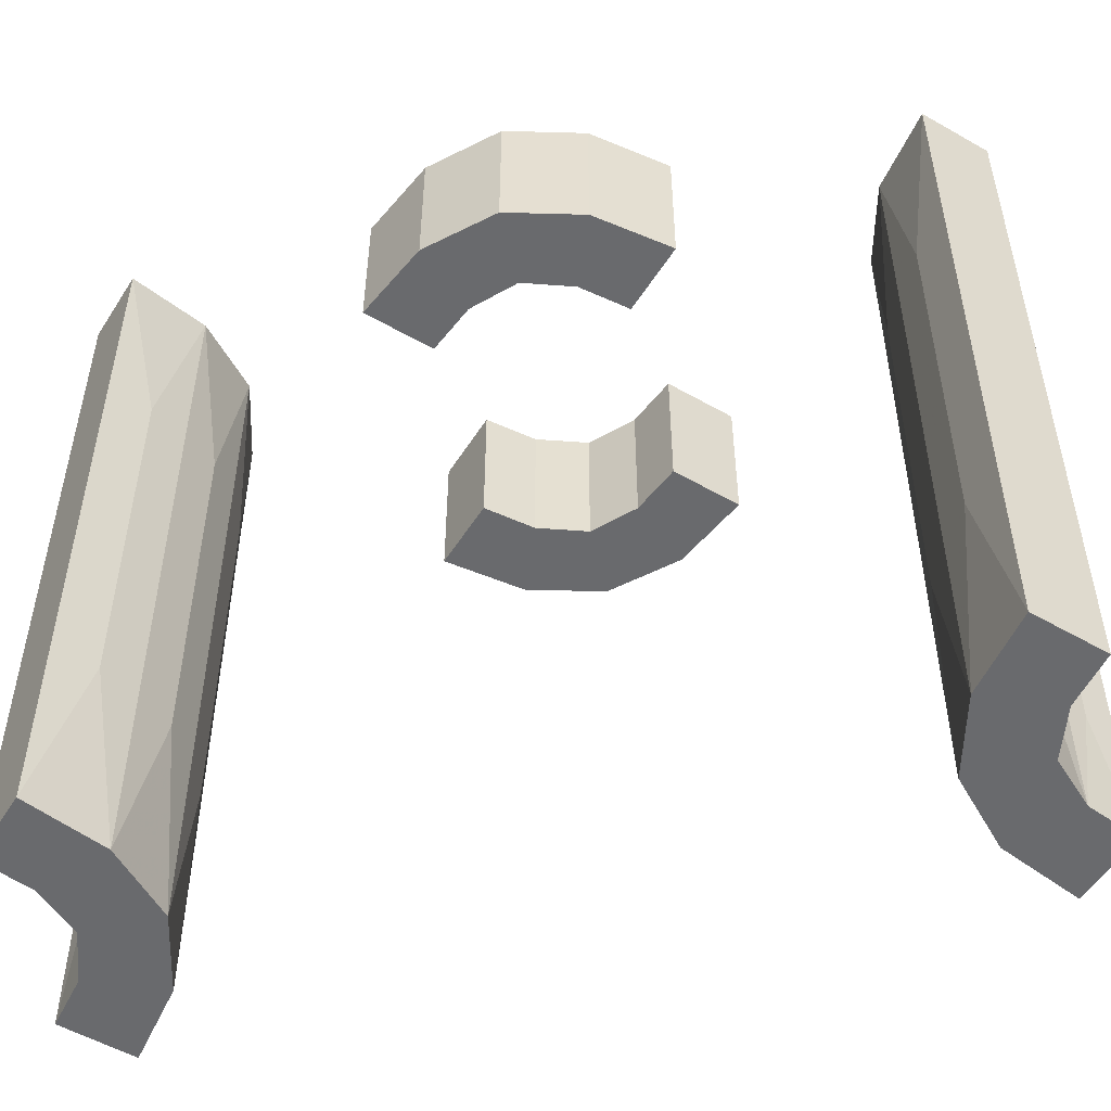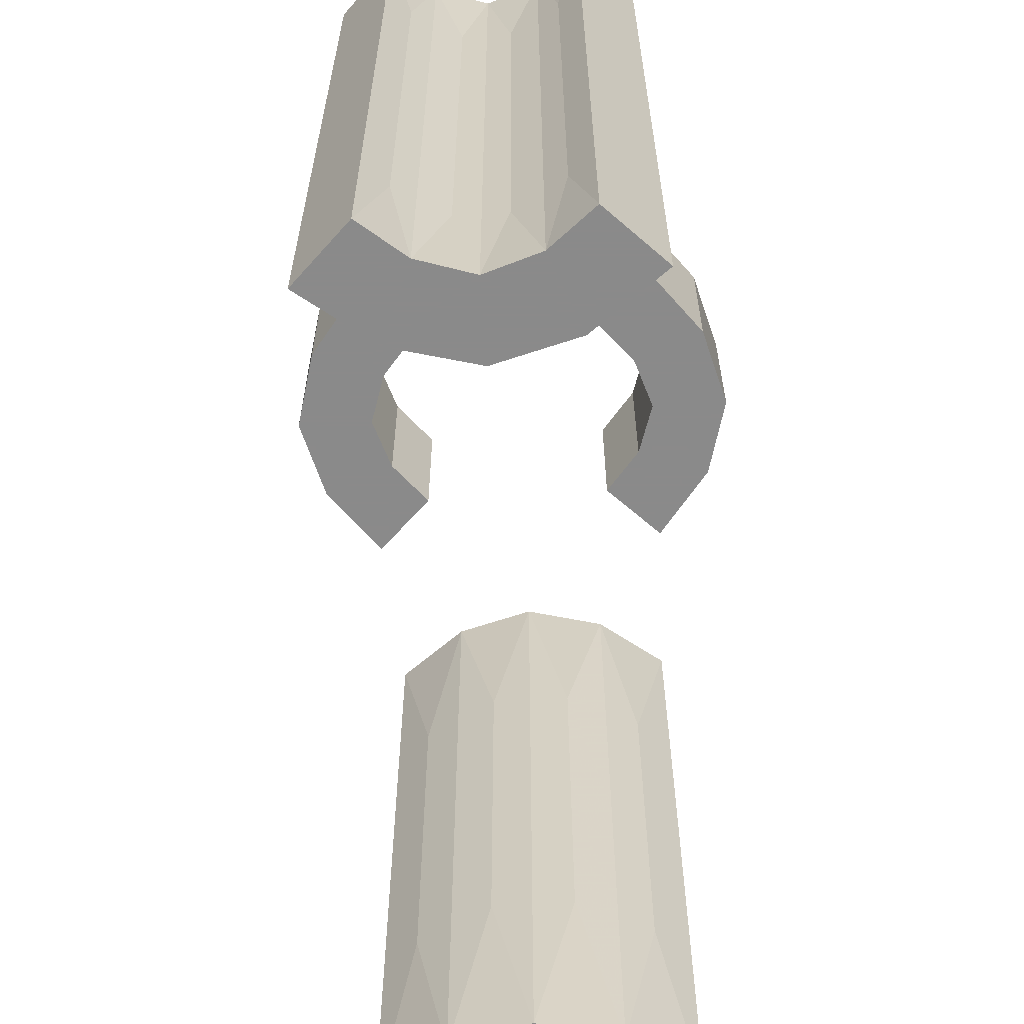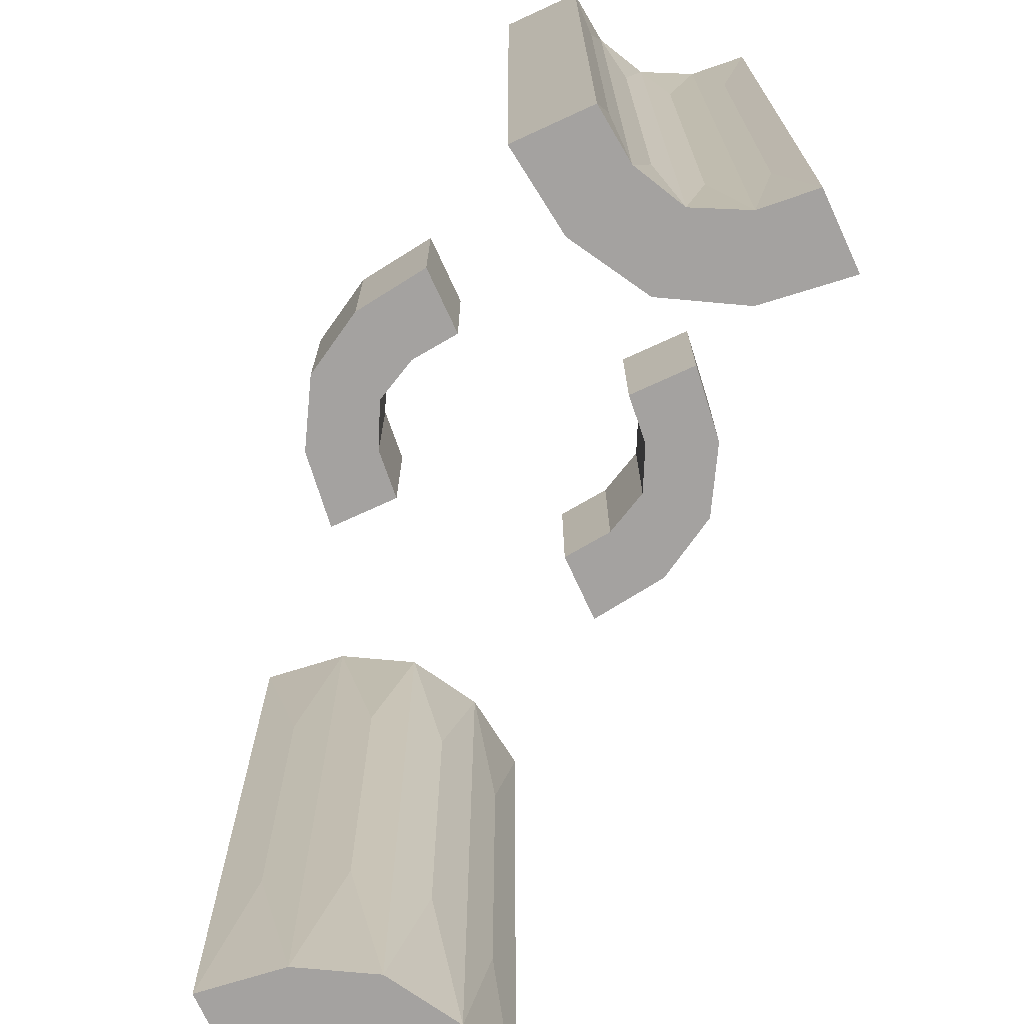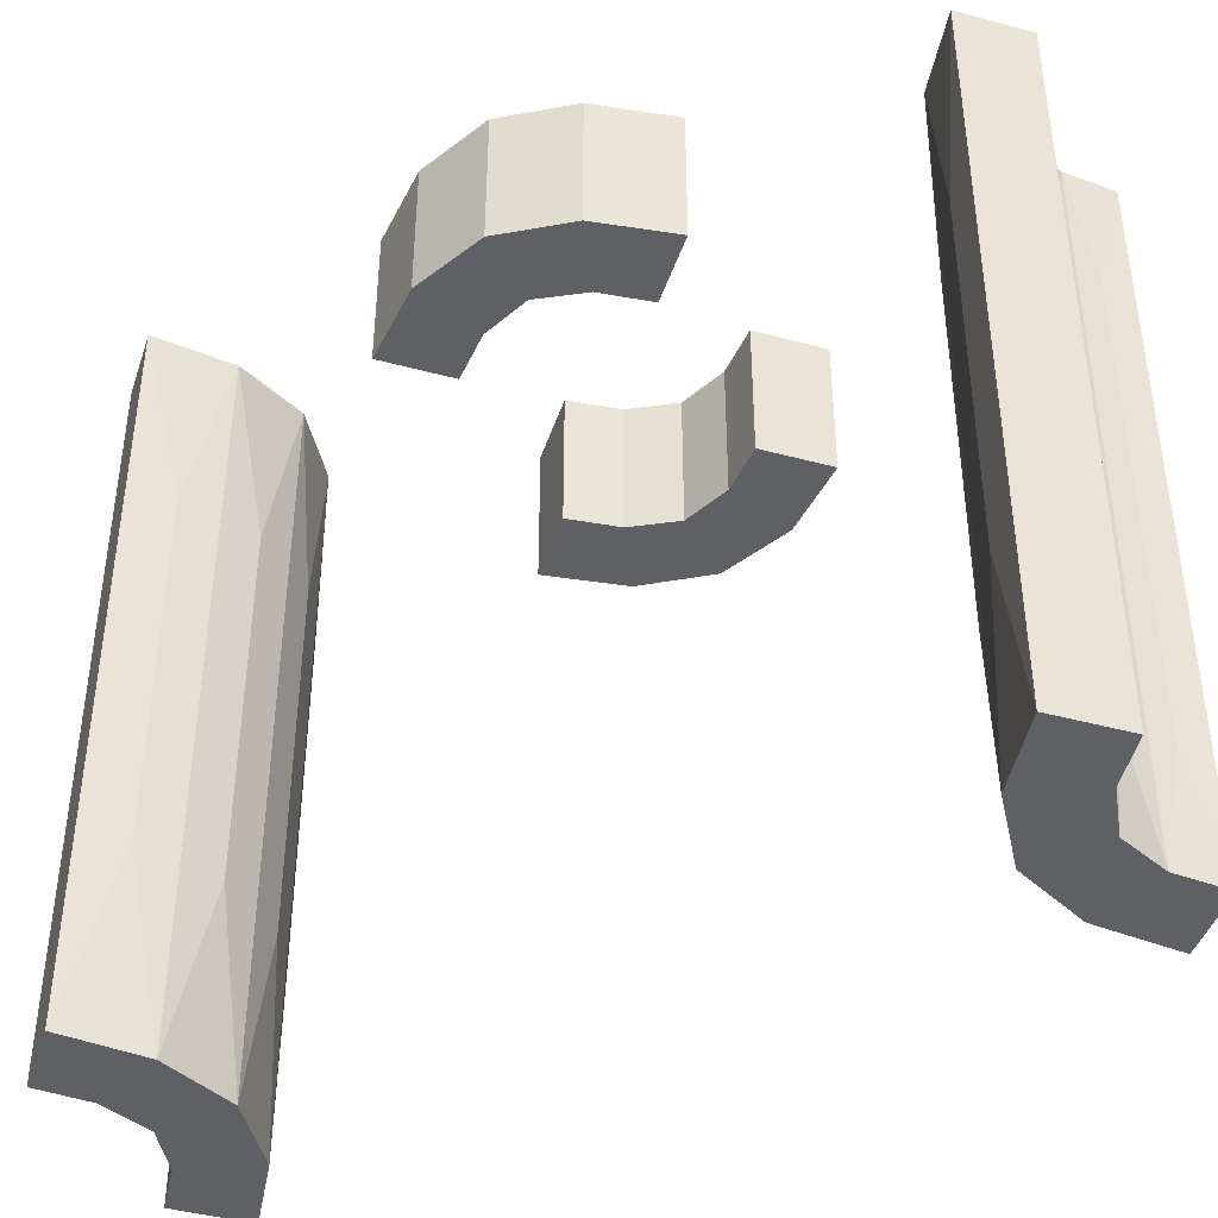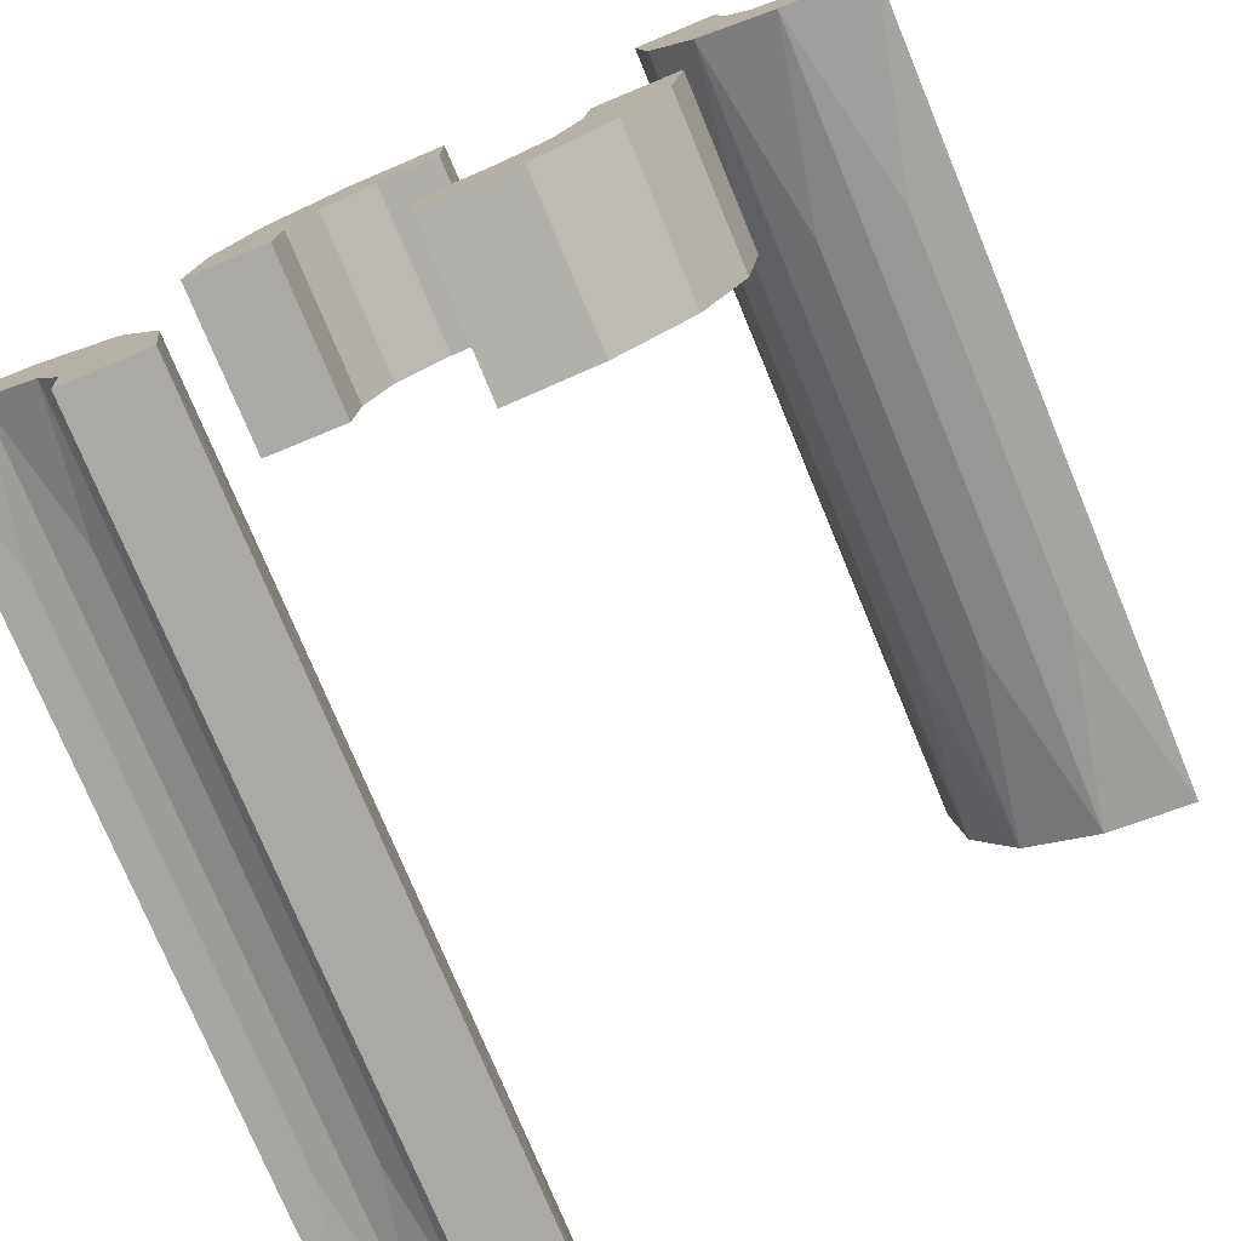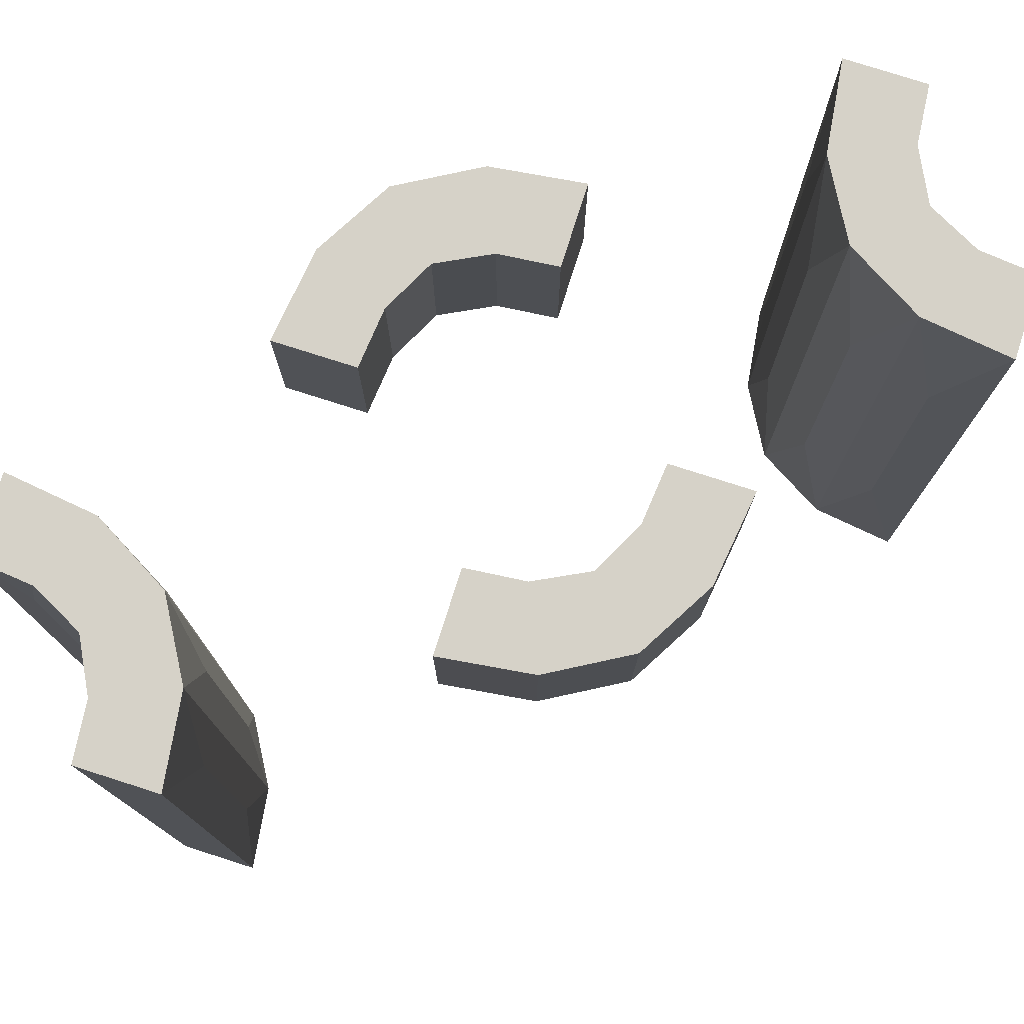
<metadata>
{"format":"obj","ext":"obj","renderer":"f3d","projection":"perspective","resolution":1024,"background":"white","views":[{"elev":-53.1,"azim":58.4,"up":"+Z"},{"elev":-63.6,"azim":-41.4,"up":"+Z"},{"elev":-72.7,"azim":-65.3,"up":"+Z"},{"elev":-43.0,"azim":-107.8,"up":"+Z"},{"elev":-75.3,"azim":22.5,"up":"+Y"},{"elev":78.0,"azim":-162.3,"up":"+Z"}]}
</metadata>
<code>
v 0 -0.275 0
v 0 -0.275 -0.2003
v 0 0.175 0
v 0 0.175 -0.2003
v 0 -0.175 0
v 0 -0.175 -0.2003
v 0 0.275 0
v 0 0.275 -0.2003
v 0.112 -0.2604 0
v 0.112 -0.2604 -0.2003
v 0.3355 0.2619 -0.75
v 0.3355 0.2619 -0.5
v 0.3355 0.2619 -0.25
v 0.1355 -0.1355 0
v 0.1355 -0.1355 -0.2003
v 0.1355 -0.1355 -0.1001
v 0.2068 -0.2057 0
v 0.2068 -0.2057 -0.2003
v -0.2287 -0.4399 -0.75
v -0.2287 -0.4399 -0.5
v -0.2287 -0.4399 -0.25
v -0.3321 -0.4278 0
v -0.3321 -0.4278 -1
v -0.3321 -0.4278 -0.8333
v -0.3321 -0.4278 -0.6667
v -0.3321 -0.4278 -0.3333
v -0.3321 -0.4278 -0.1667
v -0.2617 -0.3359 -0.75
v -0.2617 -0.3359 -0.5
v -0.2617 -0.3359 -0.25
v 0.325 0.5 0
v 0.325 0.5 -1
v 0.325 0.5 -0.6667
v 0.325 0.5 -0.3333
v -0.275 0 0
v -0.275 0 -0.2003
v 0.07196 -0.1679 0
v 0.07196 -0.1679 -0.2003
v -0.4403 -0.2286 -0.75
v -0.4403 -0.2286 -0.5
v -0.4403 -0.2286 -0.25
v -0.3269 -0.4602 -0.8333
v -0.3269 -0.4602 -0.6667
v -0.3269 -0.4602 -0.3333
v -0.3269 -0.4602 -0.1667
v -0.2398 -0.3871 0
v -0.2398 -0.3871 -1
v -0.2398 -0.3871 -0.75
v -0.2398 -0.3871 -0.5
v -0.2398 -0.3871 -0.25
v -0.2602 0.1129 0
v -0.2602 0.1129 -0.2003
v 0.428 0.3321 0
v 0.428 0.3321 -1
v 0.428 0.3321 -0.8333
v 0.428 0.3321 -0.6667
v 0.428 0.3321 -0.3333
v 0.428 0.3321 -0.1667
v 0.39 0.3458 -0.8333
v 0.39 0.3458 -0.6667
v 0.39 0.3458 -0.3333
v 0.39 0.3458 -0.1667
v -0.225 -0.5 0
v -0.225 -0.5 -1
v -0.225 -0.5 -0.5
v 0.175 0 0
v 0.175 0 -0.2003
v -0.1679 0.07216 0
v -0.1679 0.07216 -0.2003
v -0.3458 -0.3899 -0.8333
v -0.3458 -0.3899 -0.6667
v -0.3458 -0.3899 -0.3333
v -0.3458 -0.3899 -0.1667
v 0.2932 0.2943 0
v 0.2932 0.2943 -1
v 0.2932 0.2943 -0.75
v 0.2932 0.2943 -0.5
v 0.2932 0.2943 -0.25
v -0.4603 -0.3269 -0.8333
v -0.4603 -0.3269 -0.6667
v -0.4603 -0.3269 -0.3333
v -0.4603 -0.3269 -0.1667
v 0.3645 0.3645 0
v 0.3645 0.3645 -1
v 0.3645 0.3645 -0.75
v 0.3645 0.3645 -0.5
v 0.3645 0.3645 -0.25
v 0.388 0.2396 0
v 0.388 0.2396 -1
v 0.388 0.2396 -0.75
v 0.388 0.2396 -0.5
v 0.388 0.2396 -0.25
v -0.5 -0.225 0
v -0.5 -0.225 -1
v -0.5 -0.225 -0.5
v -0.5 -0.325 0
v -0.5 -0.325 -1
v -0.5 -0.325 -0.6667
v -0.5 -0.325 -0.3333
v 0.5 0.325 0
v 0.5 0.325 -1
v 0.5 0.325 -0.6667
v 0.5 0.325 -0.3333
v 0.5 0.225 0
v 0.5 0.225 -1
v 0.5 0.225 -0.5
v -0.388 -0.2396 0
v -0.388 -0.2396 -1
v -0.388 -0.2396 -0.75
v -0.388 -0.2396 -0.5
v -0.388 -0.2396 -0.25
v -0.3645 -0.3645 0
v -0.3645 -0.3645 -1
v -0.3645 -0.3645 -0.75
v -0.3645 -0.3645 -0.5
v -0.3645 -0.3645 -0.25
v 0.4603 0.3269 -0.8333
v 0.4603 0.3269 -0.6667
v 0.4603 0.3269 -0.3333
v 0.4603 0.3269 -0.1667
v -0.2932 -0.2943 0
v -0.2932 -0.2943 -1
v -0.2932 -0.2943 -0.75
v -0.2932 -0.2943 -0.5
v -0.2932 -0.2943 -0.25
v 0.3458 0.3899 -0.8333
v 0.3458 0.3899 -0.6667
v 0.3458 0.3899 -0.3333
v 0.3458 0.3899 -0.1667
v 0.1679 -0.07216 0
v 0.1679 -0.07216 -0.2003
v -0.175 0 0
v -0.175 0 -0.2003
v 0.225 0.5 0
v 0.225 0.5 -1
v 0.225 0.5 -0.5
v -0.39 -0.3458 -0.8333
v -0.39 -0.3458 -0.6667
v -0.39 -0.3458 -0.3333
v -0.39 -0.3458 -0.1667
v -0.428 -0.3321 0
v -0.428 -0.3321 -1
v -0.428 -0.3321 -0.8333
v -0.428 -0.3321 -0.6667
v -0.428 -0.3321 -0.3333
v -0.428 -0.3321 -0.1667
v 0.2602 -0.1129 0
v 0.2602 -0.1129 -0.2003
v 0.2398 0.3871 0
v 0.2398 0.3871 -1
v 0.2398 0.3871 -0.75
v 0.2398 0.3871 -0.5
v 0.2398 0.3871 -0.25
v 0.3269 0.4602 -0.8333
v 0.3269 0.4602 -0.6667
v 0.3269 0.4602 -0.3333
v 0.3269 0.4602 -0.1667
v 0.4403 0.2286 -0.75
v 0.4403 0.2286 -0.5
v 0.4403 0.2286 -0.25
v -0.07196 0.1679 0
v -0.07196 0.1679 -0.2003
v 0.275 0 0
v 0.275 0 -0.2003
v -0.325 -0.5 0
v -0.325 -0.5 -1
v -0.325 -0.5 -0.6667
v -0.325 -0.5 -0.3333
v 0.2617 0.3359 -0.75
v 0.2617 0.3359 -0.5
v 0.2617 0.3359 -0.25
v 0.3321 0.4278 0
v 0.3321 0.4278 -1
v 0.3321 0.4278 -0.8333
v 0.3321 0.4278 -0.6667
v 0.3321 0.4278 -0.3333
v 0.3321 0.4278 -0.1667
v 0.2287 0.4399 -0.75
v 0.2287 0.4399 -0.5
v 0.2287 0.4399 -0.25
v -0.2068 0.2057 0
v -0.2068 0.2057 -0.2003
v -0.1355 0.1355 0
v -0.1355 0.1355 -0.2003
v -0.1355 0.1355 -0.1001
v -0.3355 -0.2619 -0.75
v -0.3355 -0.2619 -0.5
v -0.3355 -0.2619 -0.25
v -0.112 0.2604 0
v -0.112 0.2604 -0.2003
f 141 107 93
f 93 96 141
f 107 141 112
f 112 121 107
f 112 22 46
f 165 63 22
f 46 22 63
f 121 112 46
f 49 50 21
f 48 49 20
f 124 125 30
f 29 30 50
f 28 29 49
f 123 124 29
f 110 111 188
f 187 188 125
f 186 187 124
f 109 110 187
f 40 41 111
f 39 40 110
f 21 46 63
f 50 46 21
f 65 21 63
f 50 30 46
f 46 30 121
f 125 188 121
f 19 65 64
f 21 65 20
f 20 65 19
f 47 48 19
f 122 123 28
f 48 47 28
f 64 47 19
f 111 107 188
f 121 188 107
f 41 107 111
f 95 93 41
f 107 41 93
f 39 95 40
f 41 40 95
f 122 186 123
f 108 186 122
f 108 39 109
f 39 108 94
f 94 95 39
f 186 108 109
f 168 65 63
f 65 168 167
f 65 167 64
f 26 27 73
f 24 25 71
f 44 45 27
f 42 43 25
f 73 112 116
f 27 22 73
f 112 73 22
f 45 22 27
f 72 73 116
f 71 115 114
f 70 114 113
f 115 71 72
f 71 25 26
f 114 70 71
f 72 116 115
f 23 24 70
f 25 43 44
f 44 168 45
f 165 45 168
f 165 22 45
f 168 44 43
f 42 24 23
f 166 167 42
f 43 42 167
f 23 166 42
f 145 146 82
f 143 144 80
f 139 140 146
f 137 138 144
f 82 96 99
f 146 141 82
f 96 82 141
f 140 141 146
f 81 82 99
f 79 98 97
f 98 80 81
f 80 144 145
f 98 79 80
f 142 79 97
f 144 138 139
f 116 140 139
f 140 116 112
f 139 115 116
f 112 141 140
f 115 139 138
f 137 143 142
f 79 142 143
f 113 114 137
f 138 137 114
f 142 113 137
f 114 115 138
f 95 99 93
f 94 97 98
f 95 98 99
f 142 94 108
f 94 142 97
f 108 113 142
f 113 108 122
f 113 47 23
f 166 23 64
f 47 64 23
f 122 47 113
f 49 21 20
f 48 20 19
f 124 30 29
f 29 50 49
f 28 49 48
f 123 29 28
f 110 188 187
f 187 125 124
f 186 124 123
f 109 187 186
f 40 111 110
f 39 110 109
f 30 125 121
f 122 28 47
f 168 63 165
f 167 166 64
f 26 73 72
f 24 71 70
f 44 27 26
f 42 25 24
f 71 26 72
f 23 70 113
f 25 44 26
f 168 43 167
f 145 82 81
f 143 80 79
f 139 146 145
f 137 144 143
f 98 81 99
f 80 145 81
f 144 139 145
f 99 96 93
f 94 98 95
f 37 9 1
f 1 5 37
f 9 37 14
f 14 17 9
f 14 130 147
f 66 163 130
f 147 130 163
f 17 14 147
f 147 163 164
f 148 18 17
f 1 9 10
f 9 17 18
f 67 164 163
f 130 14 16
f 131 16 15
f 66 130 131
f 16 131 130
f 6 38 37
f 37 38 16
f 16 38 15
f 14 37 16
f 2 6 5
f 38 2 10
f 2 38 6
f 10 15 38
f 15 10 18
f 15 148 131
f 67 131 164
f 148 164 131
f 18 148 15
f 147 164 148
f 148 17 147
f 1 10 2
f 9 18 10
f 67 163 66
f 66 131 67
f 6 37 5
f 2 5 1
f 161 189 7
f 7 3 161
f 189 161 183
f 183 181 189
f 183 68 51
f 132 35 68
f 51 68 35
f 181 183 51
f 51 35 36
f 52 182 181
f 7 189 190
f 189 181 182
f 133 36 35
f 68 183 185
f 69 185 184
f 132 68 69
f 185 69 68
f 4 162 161
f 161 162 185
f 185 162 184
f 183 161 185
f 8 4 3
f 162 8 190
f 8 162 4
f 190 184 162
f 184 190 182
f 184 52 69
f 133 69 36
f 52 36 69
f 182 52 184
f 51 36 52
f 52 181 51
f 7 190 8
f 189 182 190
f 133 35 132
f 132 69 133
f 4 161 3
f 8 3 7
f 53 88 104
f 104 100 53
f 88 53 83
f 83 74 88
f 83 172 149
f 31 134 172
f 149 172 134
f 74 83 149
f 152 153 180
f 151 152 179
f 77 78 171
f 170 171 153
f 169 170 152
f 76 77 170
f 91 92 13
f 12 13 78
f 11 12 77
f 90 91 12
f 159 160 92
f 158 159 91
f 180 149 134
f 153 149 180
f 136 180 134
f 153 171 149
f 149 171 74
f 78 13 74
f 178 136 135
f 180 136 179
f 179 136 178
f 150 151 178
f 75 76 169
f 151 150 169
f 135 150 178
f 92 88 13
f 74 13 88
f 160 88 92
f 106 104 160
f 88 160 104
f 158 106 159
f 160 159 106
f 75 11 76
f 89 11 75
f 89 158 90
f 158 89 105
f 105 106 158
f 11 89 90
f 34 136 134
f 136 34 33
f 136 33 135
f 176 177 129
f 174 175 127
f 156 157 177
f 154 155 175
f 129 83 87
f 177 172 129
f 83 129 172
f 157 172 177
f 128 129 87
f 127 86 85
f 126 85 84
f 86 127 128
f 127 175 176
f 85 126 127
f 128 87 86
f 173 174 126
f 175 155 156
f 156 34 157
f 31 157 34
f 31 172 157
f 34 156 155
f 154 174 173
f 32 33 154
f 155 154 33
f 173 32 154
f 57 58 120
f 55 56 118
f 61 62 58
f 59 60 56
f 120 100 103
f 58 53 120
f 100 120 53
f 62 53 58
f 119 120 103
f 117 102 101
f 102 118 119
f 118 56 57
f 102 117 118
f 54 117 101
f 56 60 61
f 87 62 61
f 62 87 83
f 61 86 87
f 83 53 62
f 86 61 60
f 59 55 54
f 117 54 55
f 84 85 59
f 60 59 85
f 54 84 59
f 85 86 60
f 106 103 104
f 105 101 102
f 106 102 103
f 54 105 89
f 105 54 101
f 89 84 54
f 84 89 75
f 84 150 173
f 32 173 135
f 150 135 173
f 75 150 84
f 152 180 179
f 151 179 178
f 77 171 170
f 170 153 152
f 169 152 151
f 76 170 169
f 91 13 12
f 12 78 77
f 11 77 76
f 90 12 11
f 159 92 91
f 158 91 90
f 171 78 74
f 75 169 150
f 34 134 31
f 33 32 135
f 176 129 128
f 174 127 126
f 156 177 176
f 154 175 174
f 127 176 128
f 173 126 84
f 175 156 176
f 34 155 33
f 57 120 119
f 55 118 117
f 61 58 57
f 59 56 55
f 102 119 103
f 118 57 119
f 56 61 57
f 103 100 104
f 105 102 106

</code>
